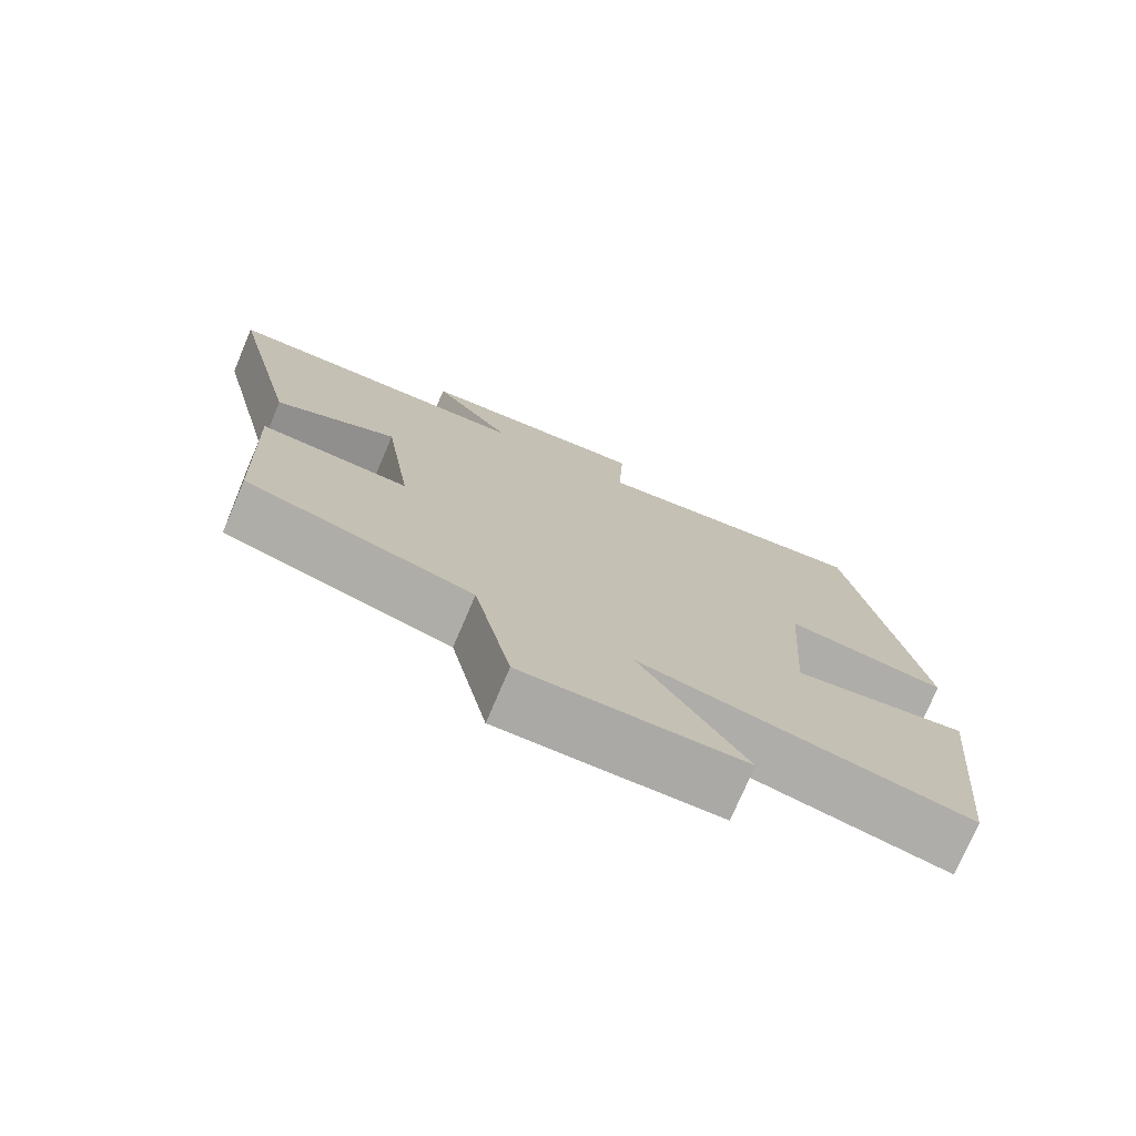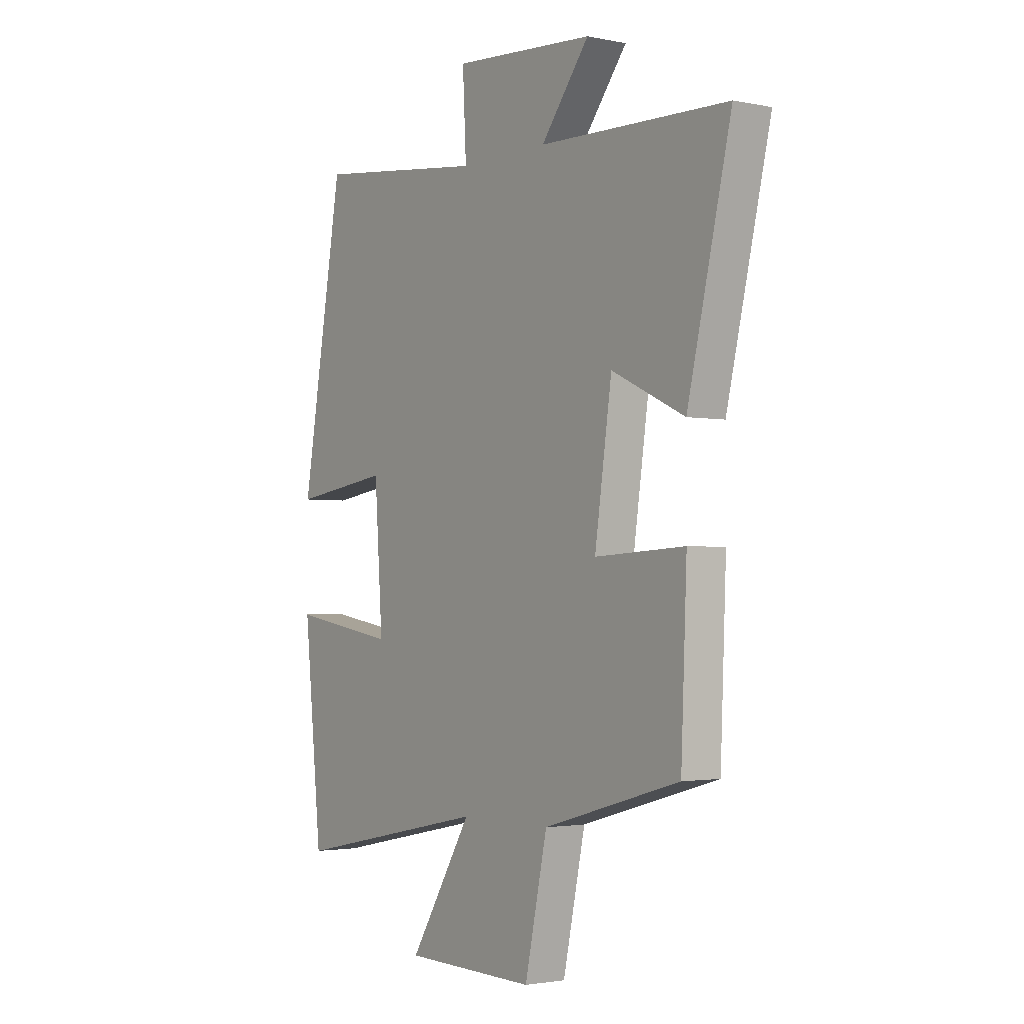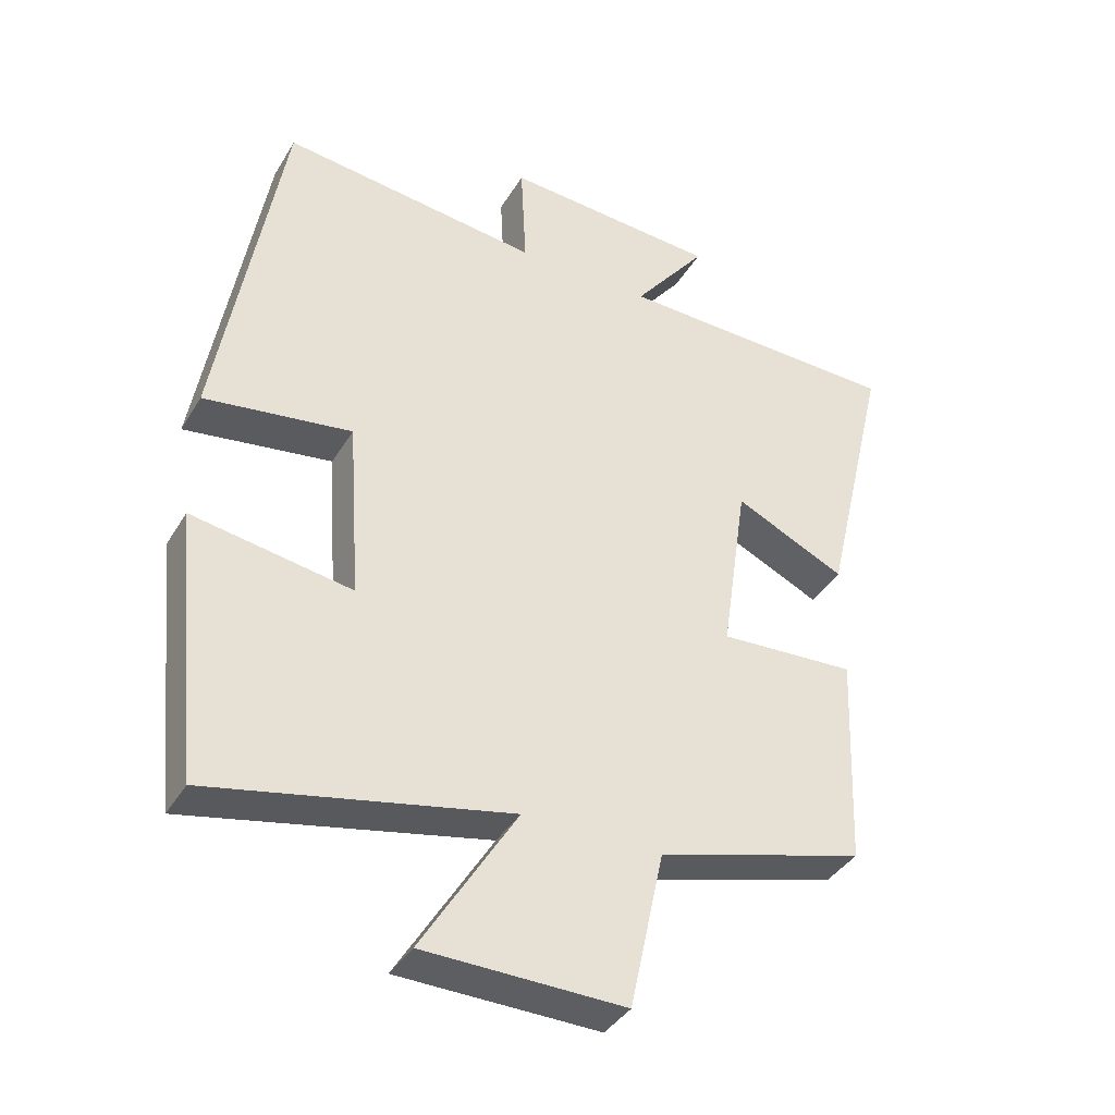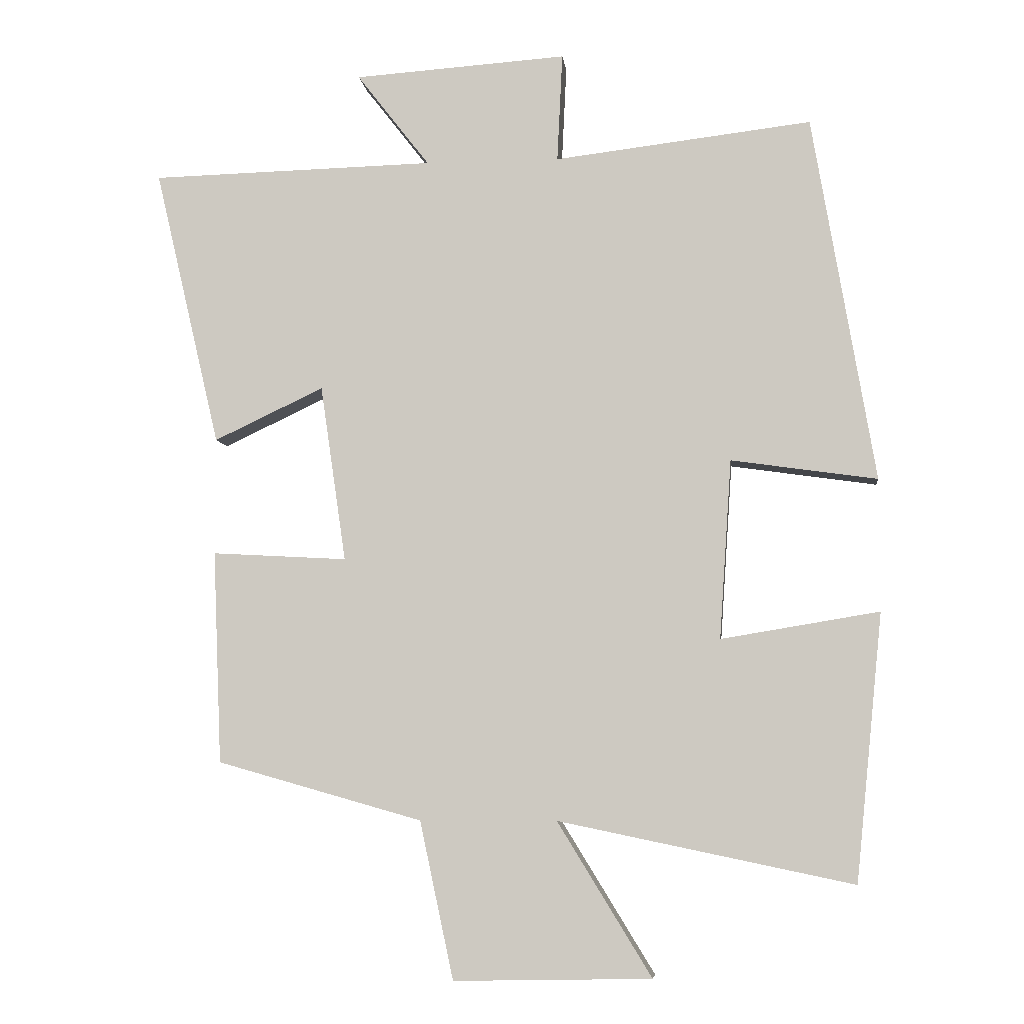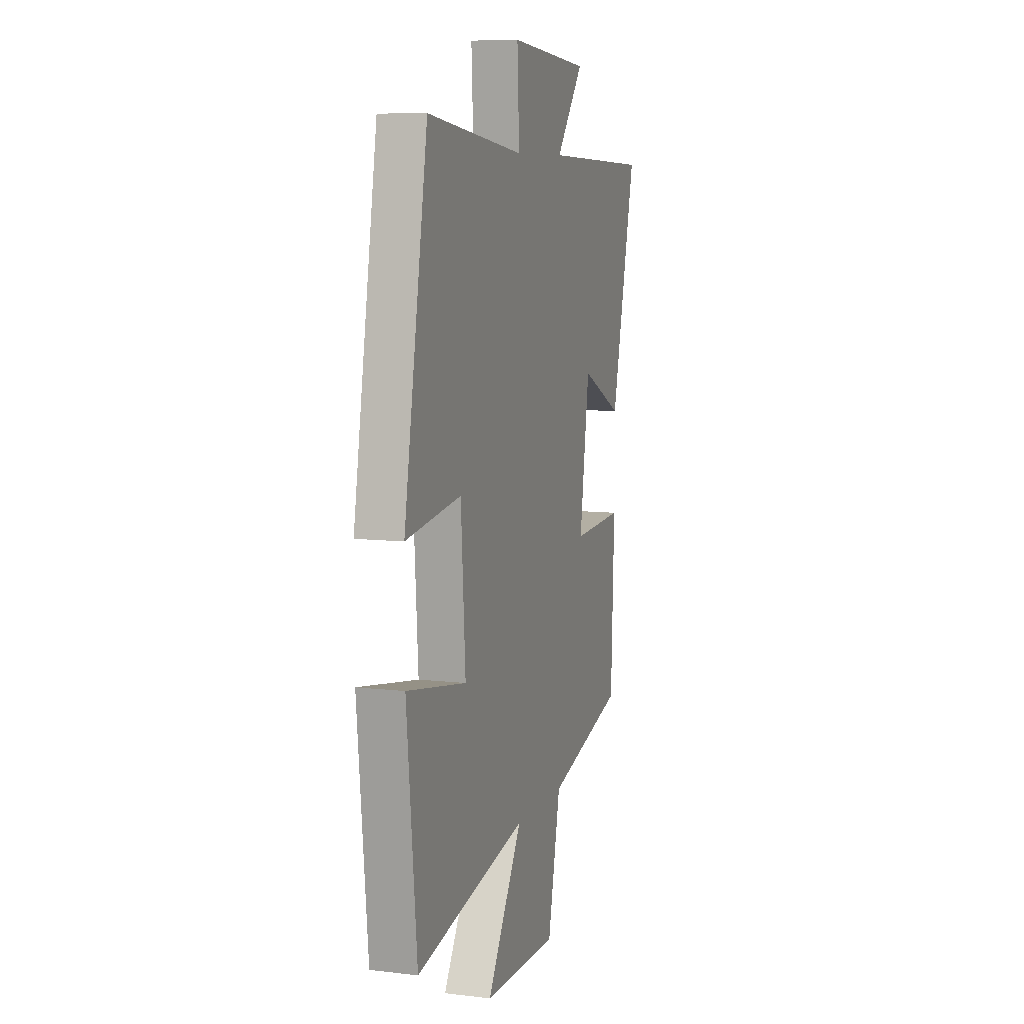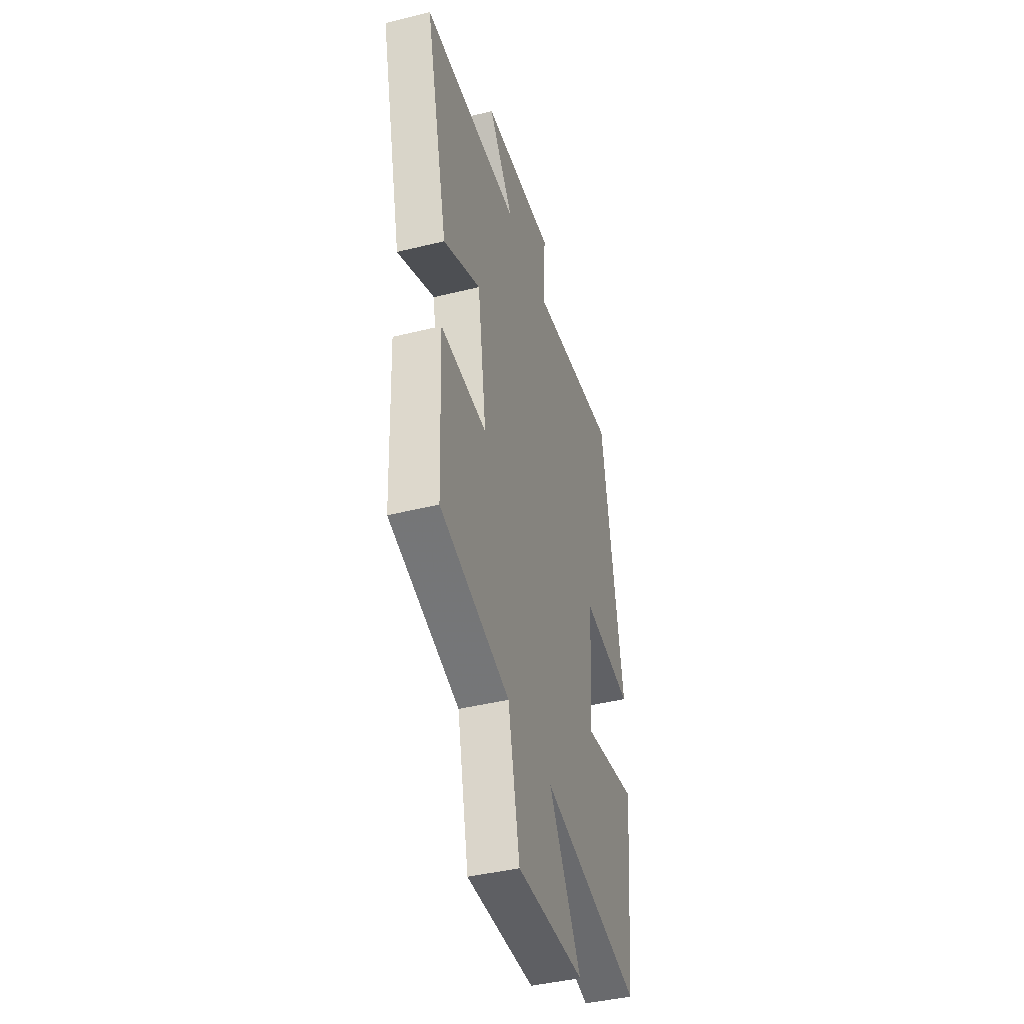
<metadata>
{"format":"obj","ext":"obj","renderer":"f3d","projection":"perspective","resolution":1024,"background":"white","views":[{"elev":-75.8,"azim":156.9,"up":"+Z"},{"elev":-2.3,"azim":54.3,"up":"+Z"},{"elev":-38.6,"azim":-27.9,"up":"+Z"},{"elev":-6.3,"azim":-173.6,"up":"+Z"},{"elev":8.2,"azim":-71.8,"up":"+Z"},{"elev":-42.2,"azim":106.6,"up":"+Z"}]}
</metadata>
<code>
v 0.487 0.07 -0.414
v 0.182 0.07 -0.5
v 0.132 0.07 -0.734
v -0.162 0.07 -0.728
v -0.022 0.07 -0.5
v -0.46 0.07 -0.591
v -0.5 0.07 -0.194
v -0.265 0.07 -0.233
v -0.283 0.07 0.033
v -0.5 0.07 0.002
v -0.407 0.07 0.546
v -0.025 0.07 0.5
v -0.033 0.07 0.661
v 0.283 0.07 0.639
v 0.175 0.07 0.5
v 0.597 0.07 0.489
v 0.5 0.07 0.076
v 0.337 0.07 0.153
v 0.299 0.07 -0.109
v 0.5 0.07 -0.098
v 0.487 0 -0.414
v 0.182 0 -0.5
v 0.132 0 -0.734
v -0.162 0 -0.728
v -0.022 0 -0.5
v -0.46 0 -0.591
v -0.5 0 -0.194
v -0.265 0 -0.233
v -0.283 0 0.033
v -0.5 0 0.002
v -0.407 0 0.546
v -0.025 0 0.5
v -0.033 0 0.661
v 0.283 0 0.639
v 0.175 0 0.5
v 0.597 0 0.489
v 0.5 0 0.076
v 0.337 0 0.153
v 0.299 0 -0.109
v 0.5 0 -0.098
f 19 20 1 2
f 18 19 2
f 15 16 17 18
f 15 18 2
f 12 13 14 15
f 12 15 2 3
f 9 10 11 12
f 8 9 12
f 5 6 7 8
f 5 8 12
f 3 4 5
f 3 5 12
f 22 21 40 39
f 22 39 38
f 38 37 36 35
f 22 38 35
f 35 34 33 32
f 23 22 35 32
f 32 31 30 29
f 32 29 28
f 28 27 26 25
f 32 28 25
f 25 24 23
f 32 25 23
f 1 21 22 2
f 2 22 23 3
f 3 23 24 4
f 4 24 25 5
f 5 25 26 6
f 6 26 27 7
f 7 27 28 8
f 8 28 29 9
f 9 29 30 10
f 10 30 31 11
f 11 31 32 12
f 12 32 33 13
f 13 33 34 14
f 14 34 35 15
f 15 35 36 16
f 16 36 37 17
f 17 37 38 18
f 18 38 39 19
f 19 39 40 20
f 20 40 21 1

</code>
